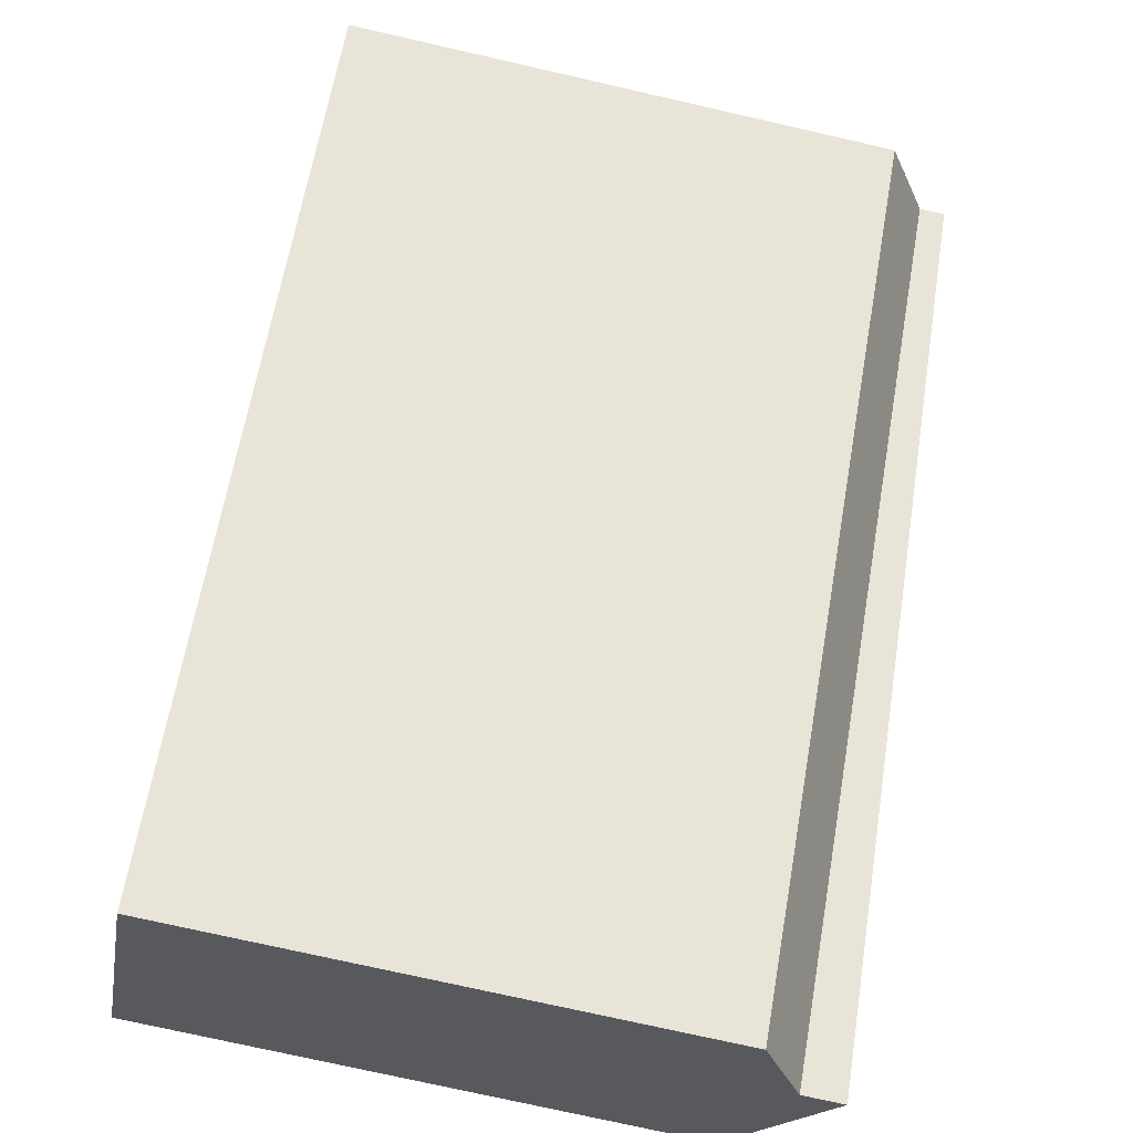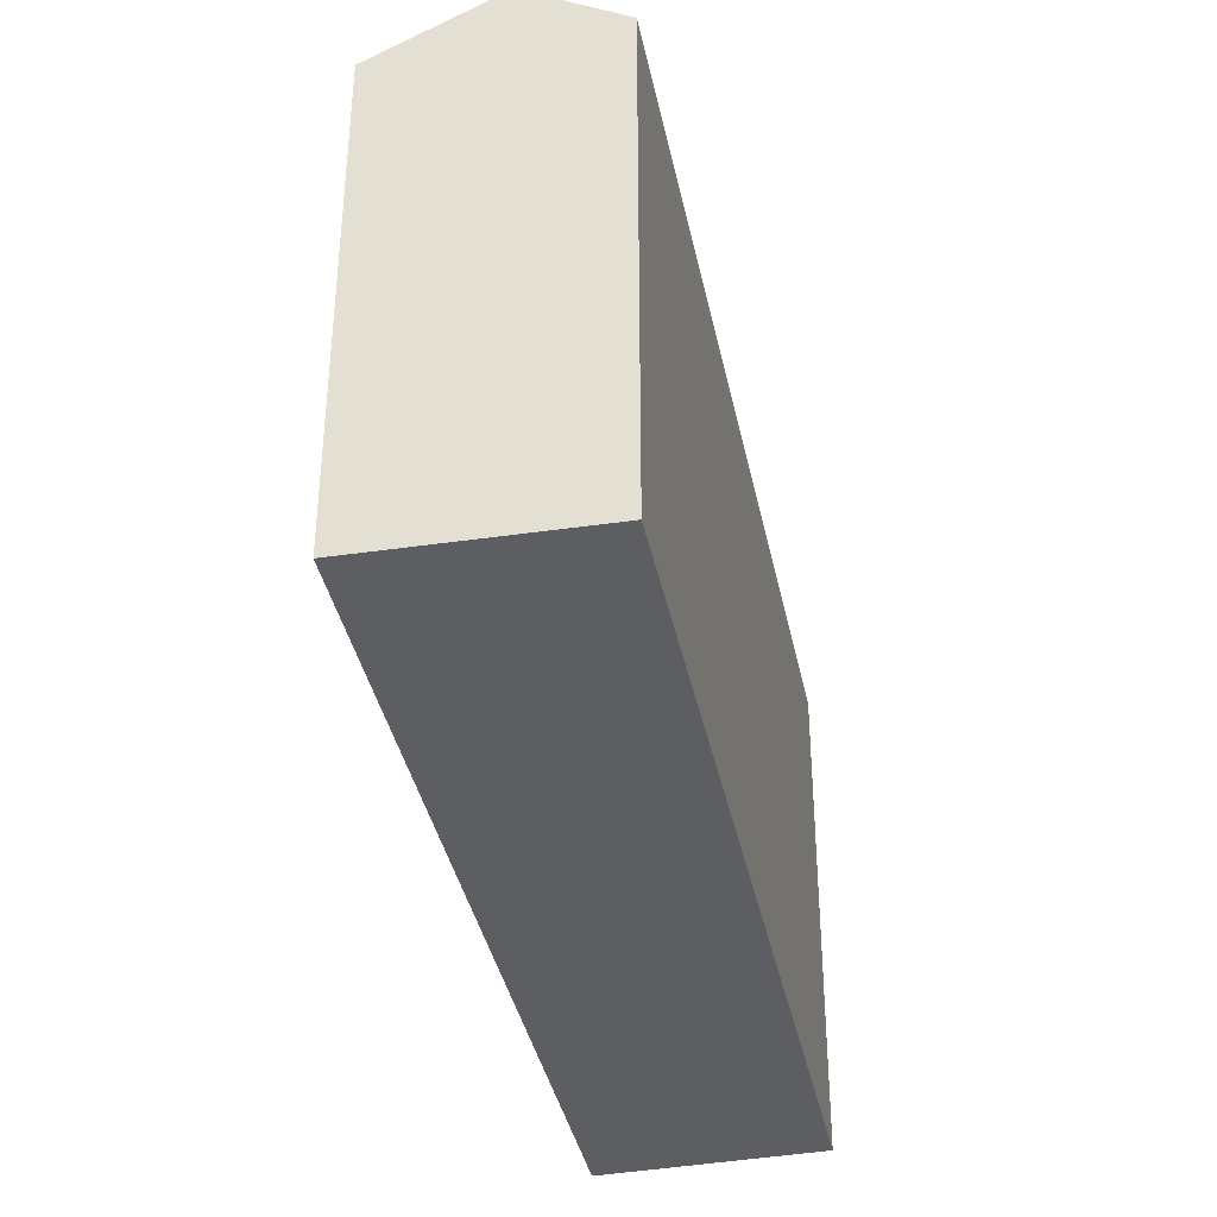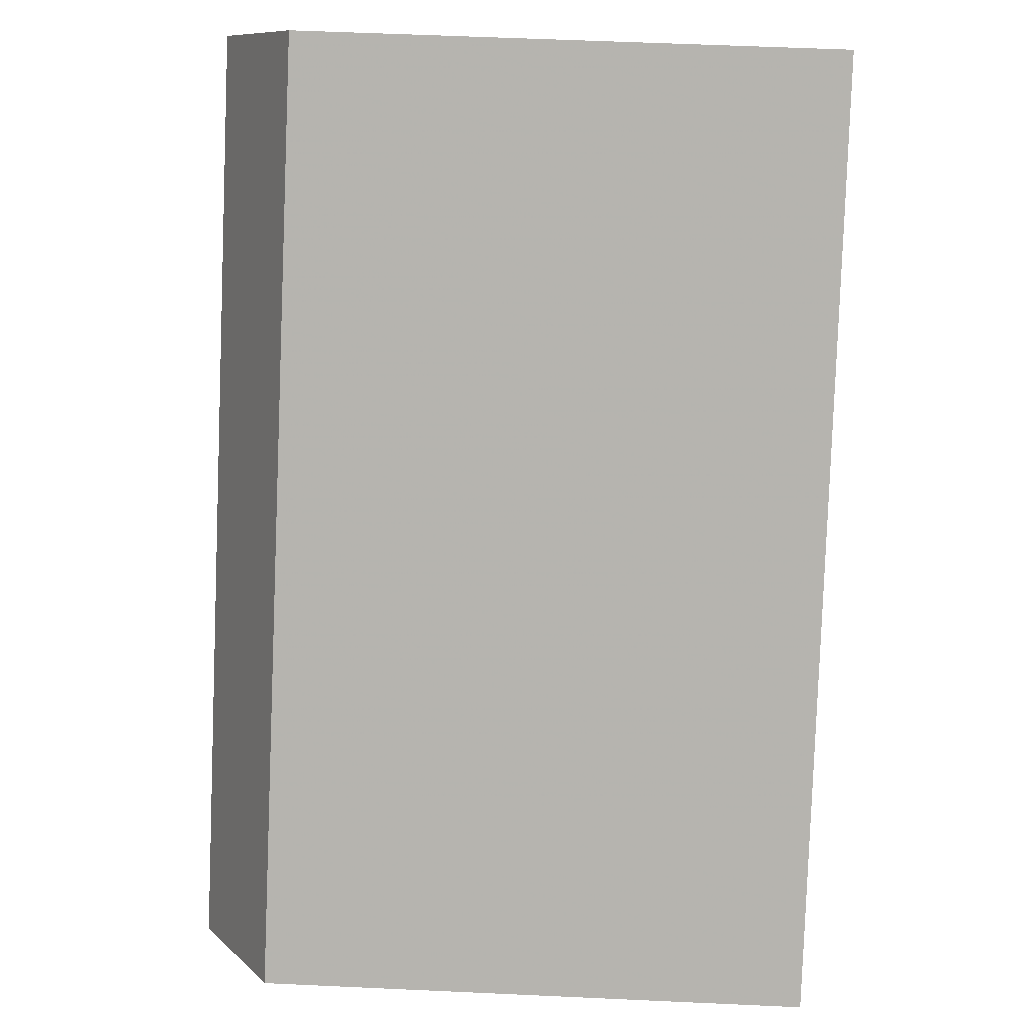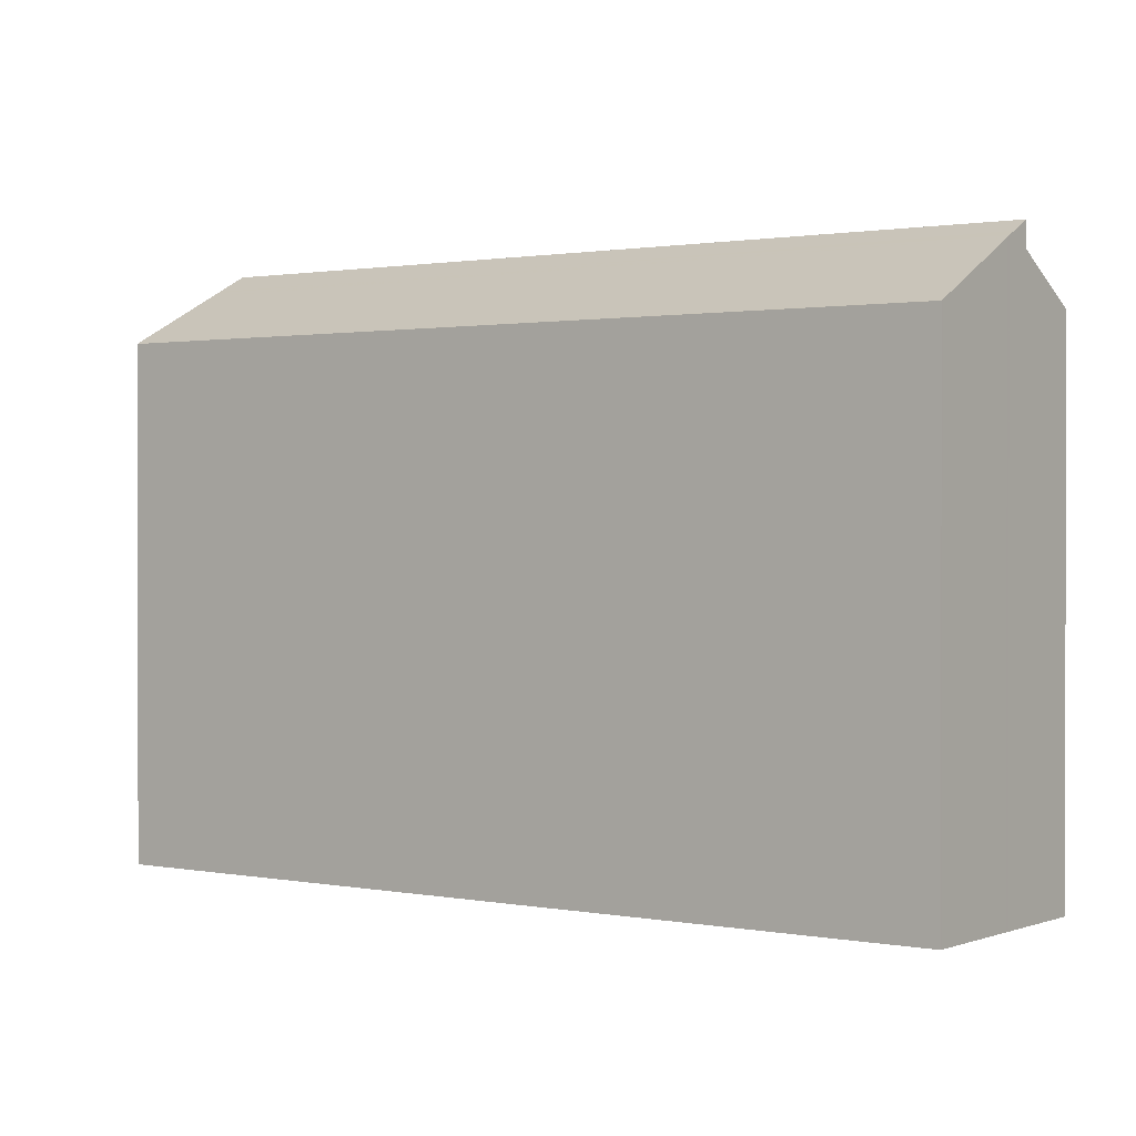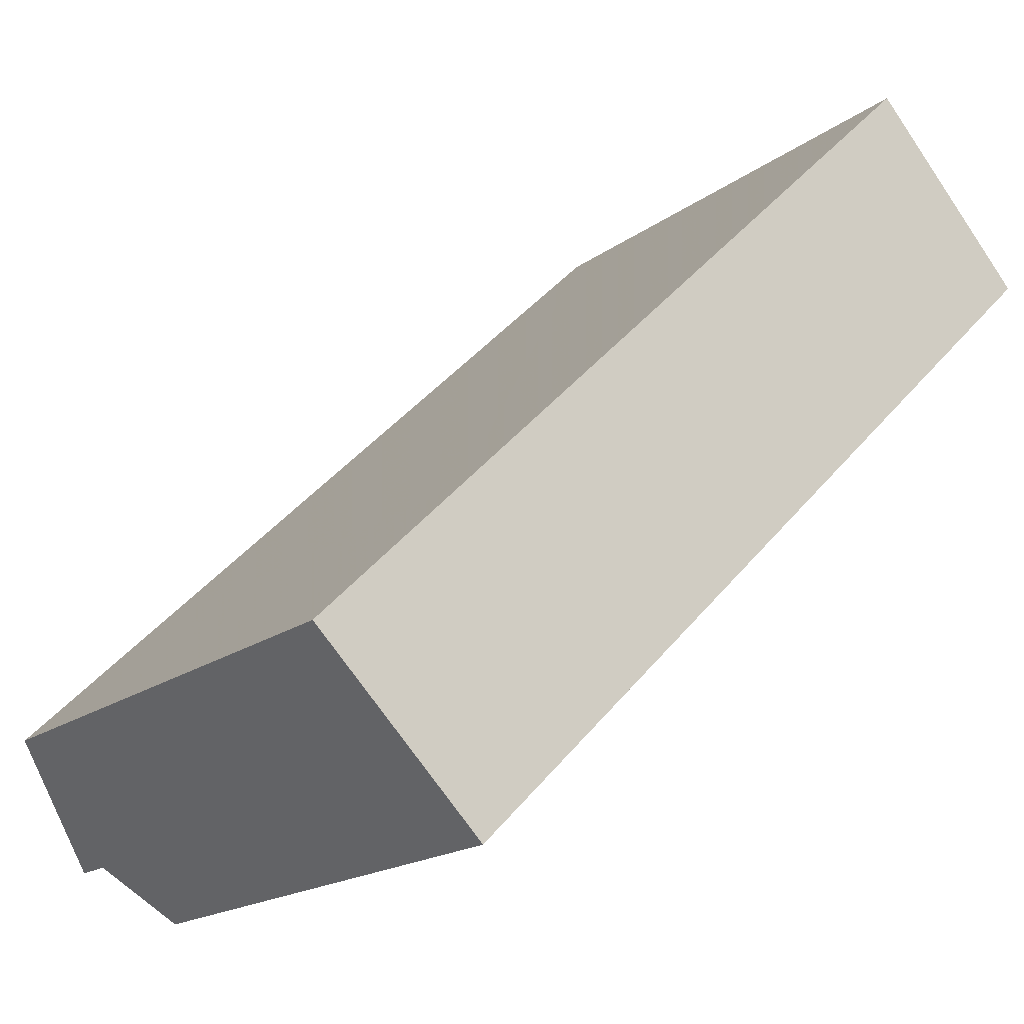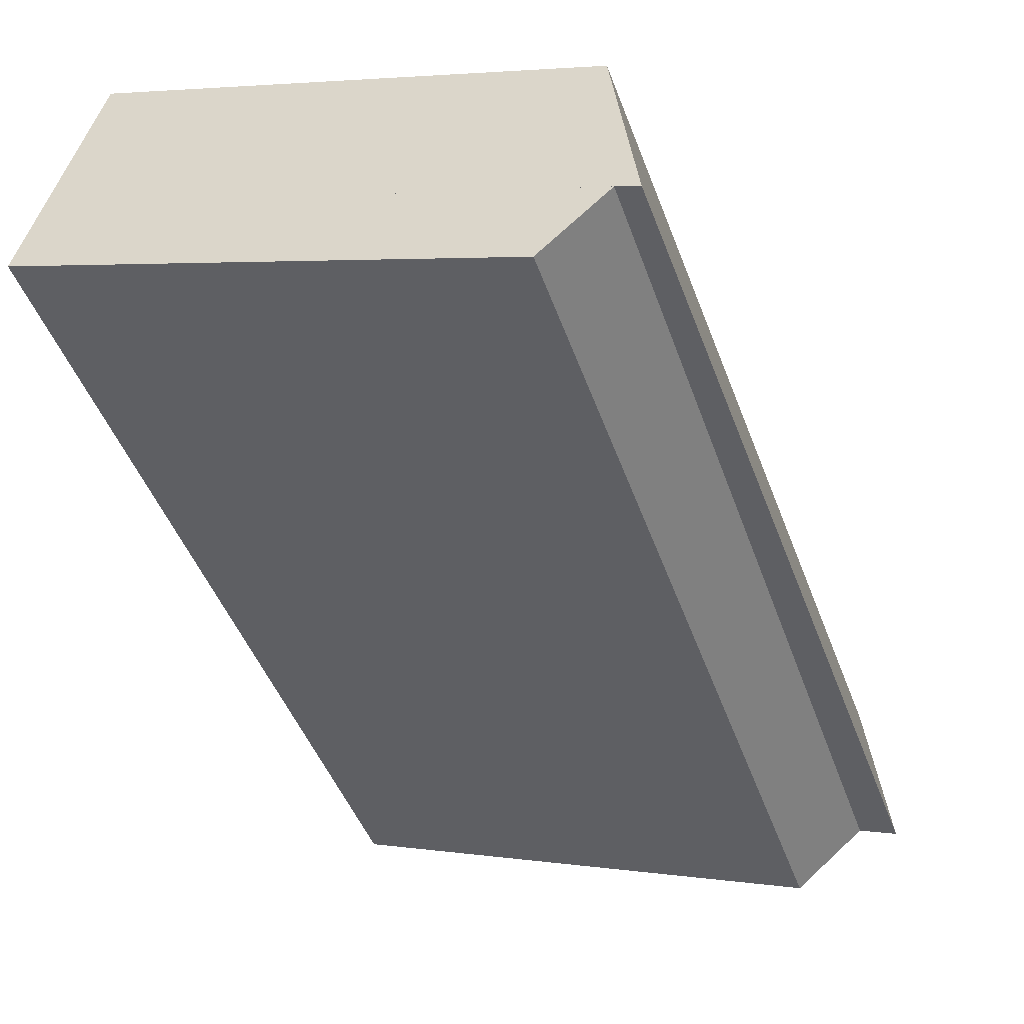
<metadata>
{"format":"obj","ext":"obj","renderer":"f3d","projection":"perspective","resolution":1024,"background":"white","views":[{"elev":-75.0,"azim":-102.8,"up":"+Y"},{"elev":-39.0,"azim":-122.9,"up":"+Z"},{"elev":54.6,"azim":92.8,"up":"+Y"},{"elev":0.7,"azim":172.5,"up":"+Z"},{"elev":-17.9,"azim":144.6,"up":"+Y"},{"elev":3.7,"azim":-62.9,"up":"+Y"}]}
</metadata>
<code>
v -588.9 -866.4 7.822
v -579 -876.1 7.902
v -591.3 -868.9 7.954
v -581.5 -878.5 7.784
v -580.3 -877.3 8.793
v -590.2 -867.8 8.842
v -582.3 -875.3 8.803
v -580.3 -877.4 8.82
v -590.1 -867.7 8.741
v -580.6 -877.7 9.078
v -590.4 -868 9.016
v -590.4 -868 9.016
v -580.6 -877.7 9.078
v -580.6 -877.7 8.478
v -590.4 -868 8.648
v -590.4 -868 8.648
v -580.6 -877.7 8.478
v -590 -867.5 8.653
v -580.2 -877.2 8.732
v -581.2 -874 7.885
v -588.9 -866.4 7.836
v -590.1 -867.7 8.772
v -584.8 -873 8.815
v -580.3 -877.4 8.851
v -590.5 -868.1 8.575
v -580.7 -877.8 8.404
v -589.9 -867.5 8.613
v -580.1 -877.2 8.692
v -581.2 -874 7.885
v -588.9 -866.4 7.822
v -588.9 -866.4 8.882e-16
v -581.2 -874 0
v -580.1 -877.2 8.692
v -579 -876.1 7.902
v -579 -876.1 8.882e-16
v -580.1 -877.2 0
v -590.5 -868.1 8.575
v -591.3 -868.9 7.954
v -591.3 -868.9 0
v -590.5 -868.1 0
v -591.3 -868.9 7.954
v -581.5 -878.5 7.784
v -581.5 -878.5 0
v -591.3 -868.9 0
v -580.3 -877.4 8.82
v -580.3 -877.3 8.793
v -580.3 -877.3 -1.776e-15
v -580.3 -877.4 0
v -590.1 -867.7 8.772
v -590.2 -867.8 8.842
v -590.2 -867.8 0
v -590.1 -867.7 0
v -580.3 -877.4 8.851
v -580.3 -877.4 8.82
v -580.3 -877.4 0
v -580.3 -877.4 0
v -590 -867.5 8.653
v -590.1 -867.7 8.741
v -590.1 -867.7 0
v -590 -867.5 0
v -590.2 -867.8 8.842
v -590.4 -868 9.016
v -590.4 -868 0
v -590.2 -867.8 0
v -580.7 -877.8 8.404
v -580.6 -877.7 8.478
v -580.6 -877.7 0
v -580.7 -877.8 0
v -589.9 -867.5 8.613
v -590 -867.5 8.653
v -590 -867.5 0
v -589.9 -867.5 0
v -580.3 -877.3 8.793
v -580.2 -877.2 8.732
v -580.2 -877.2 0
v -580.3 -877.3 -1.776e-15
v -579 -876.1 7.902
v -581.2 -874 7.885
v -581.2 -874 0
v -579 -876.1 8.882e-16
v -588.9 -866.4 7.822
v -588.9 -866.4 7.836
v -588.9 -866.4 0
v -588.9 -866.4 8.882e-16
v -590.1 -867.7 8.741
v -590.1 -867.7 8.772
v -590.1 -867.7 0
v -590.1 -867.7 0
v -580.6 -877.7 9.078
v -580.3 -877.4 8.851
v -580.3 -877.4 0
v -580.6 -877.7 1.776e-15
v -590.4 -868 8.648
v -590.5 -868.1 8.575
v -590.5 -868.1 0
v -590.4 -868 0
v -581.5 -878.5 7.784
v -580.7 -877.8 8.404
v -580.7 -877.8 0
v -581.5 -878.5 0
v -588.9 -866.4 7.836
v -589.9 -867.5 8.613
v -589.9 -867.5 0
v -588.9 -866.4 0
v -580.2 -877.2 8.732
v -580.1 -877.2 8.692
v -580.1 -877.2 0
v -580.2 -877.2 0
v -591.3 -868.9 0
v -588.9 -866.4 0
v -579 -876.1 0
v -581.5 -878.5 0
f 23 6 22
f 24 10 11 6 23
f 7 5 8
f 19 5 7 9 18
f 15 12 13 14
f 26 4 3 25
f 21 1 20
f 28 19 18 27
f 22 9 7 23
f 23 7 8 24
f 25 16 17 26
f 27 21 20 2 28
f 30 31 32 29
f 34 35 36 33
f 38 39 40 37
f 42 43 44 41
f 46 47 48 45
f 50 51 52 49
f 54 55 56 53
f 58 59 60 57
f 62 63 64 61
f 66 67 68 65
f 70 71 72 69
f 74 75 76 73
f 78 79 80 77
f 82 83 84 81
f 86 87 88 85
f 90 91 92 89
f 94 95 96 93
f 98 99 100 97
f 102 103 104 101
f 106 107 108 105
f 110 111 112 109

</code>
